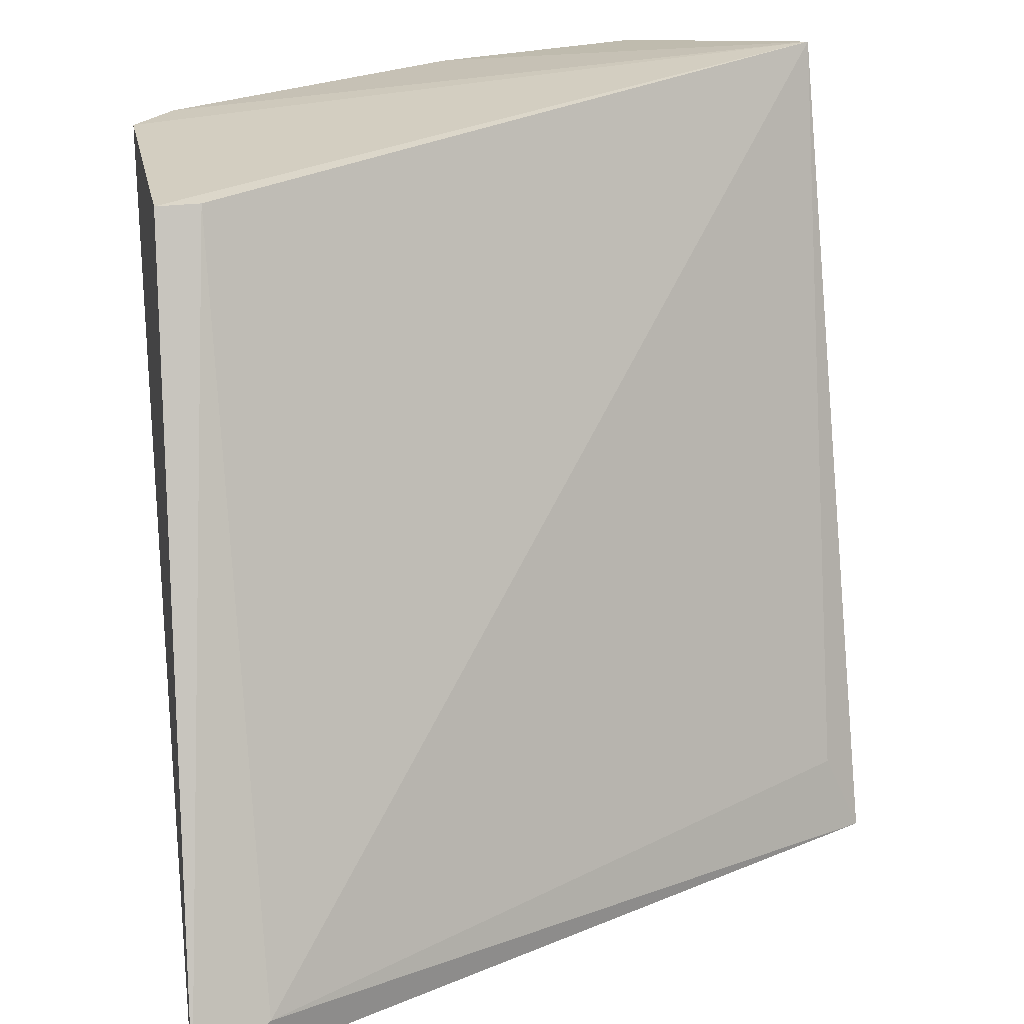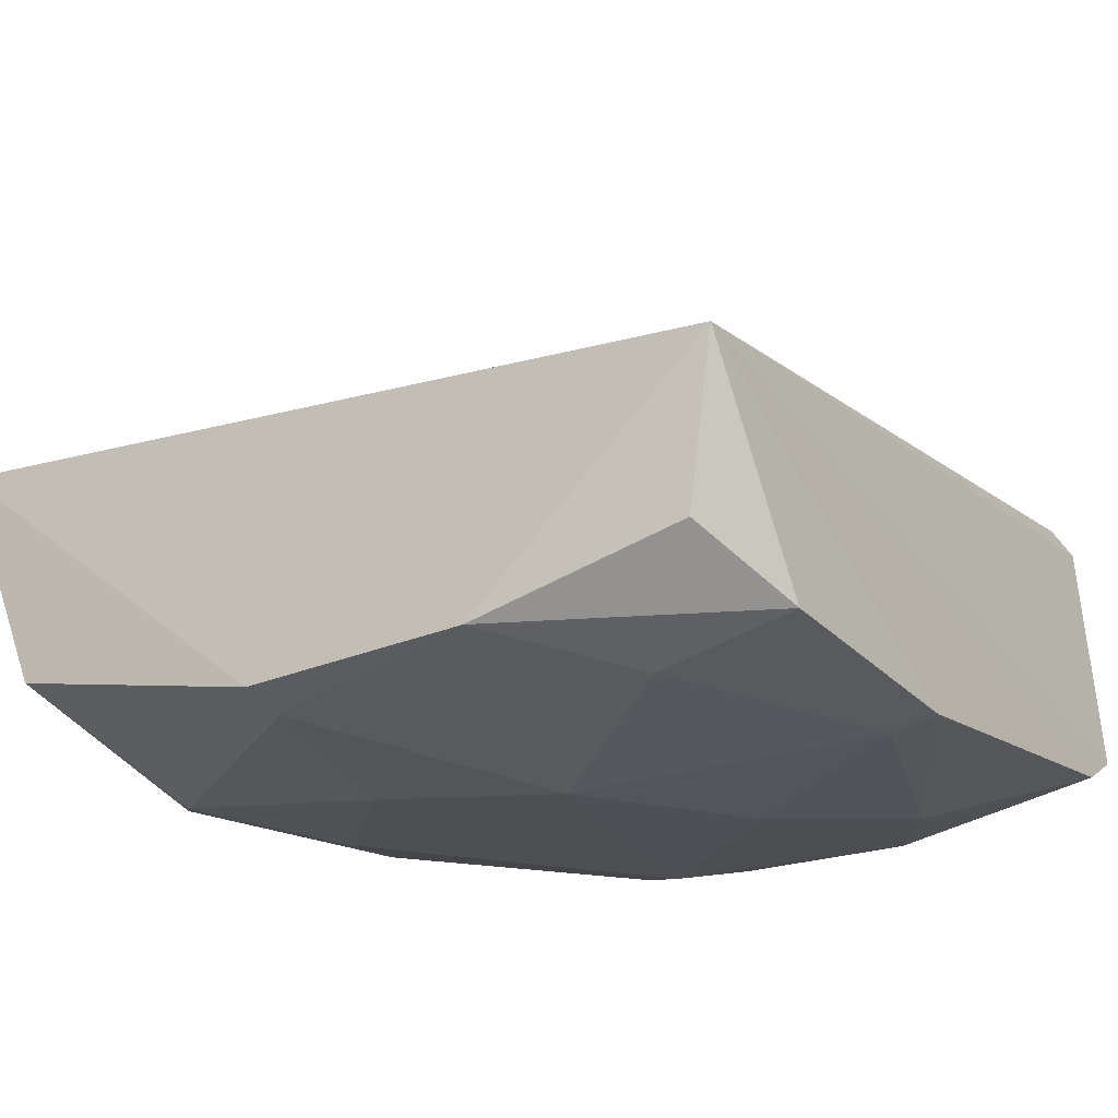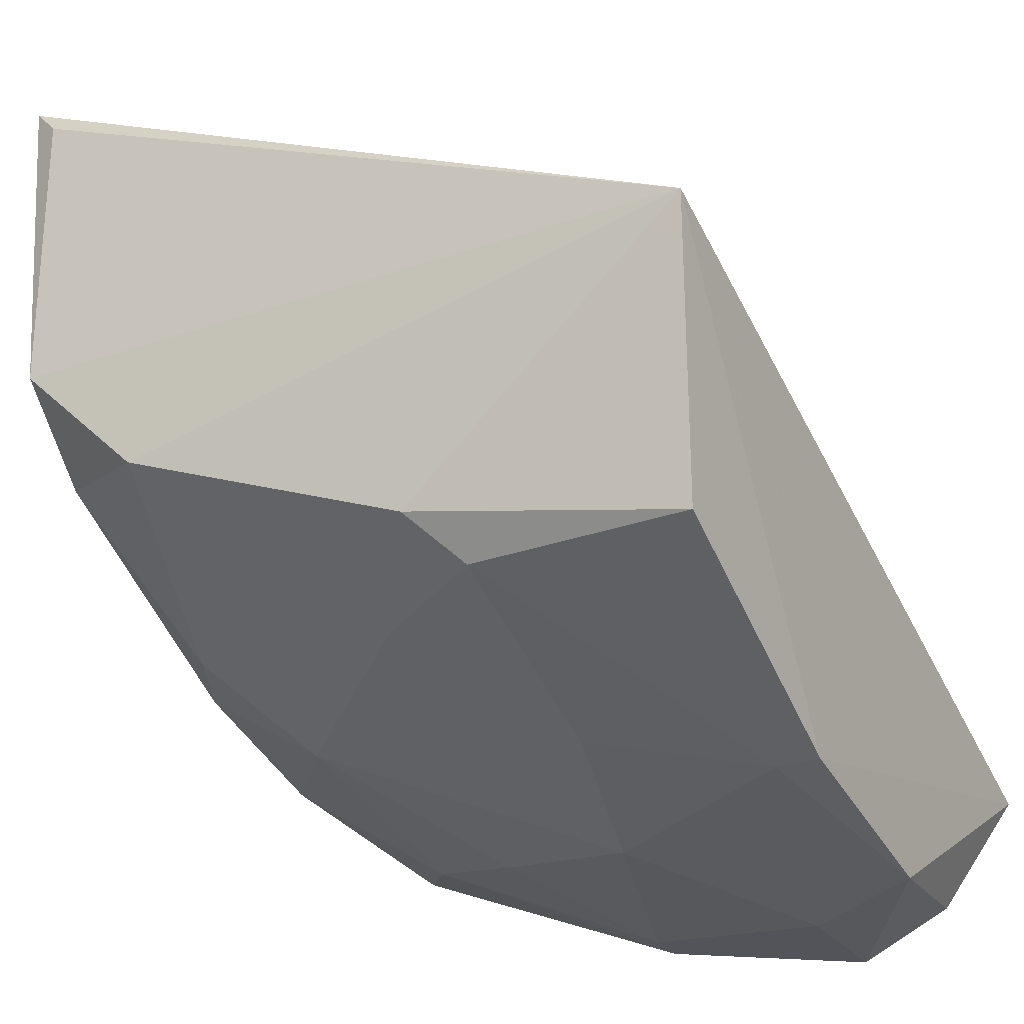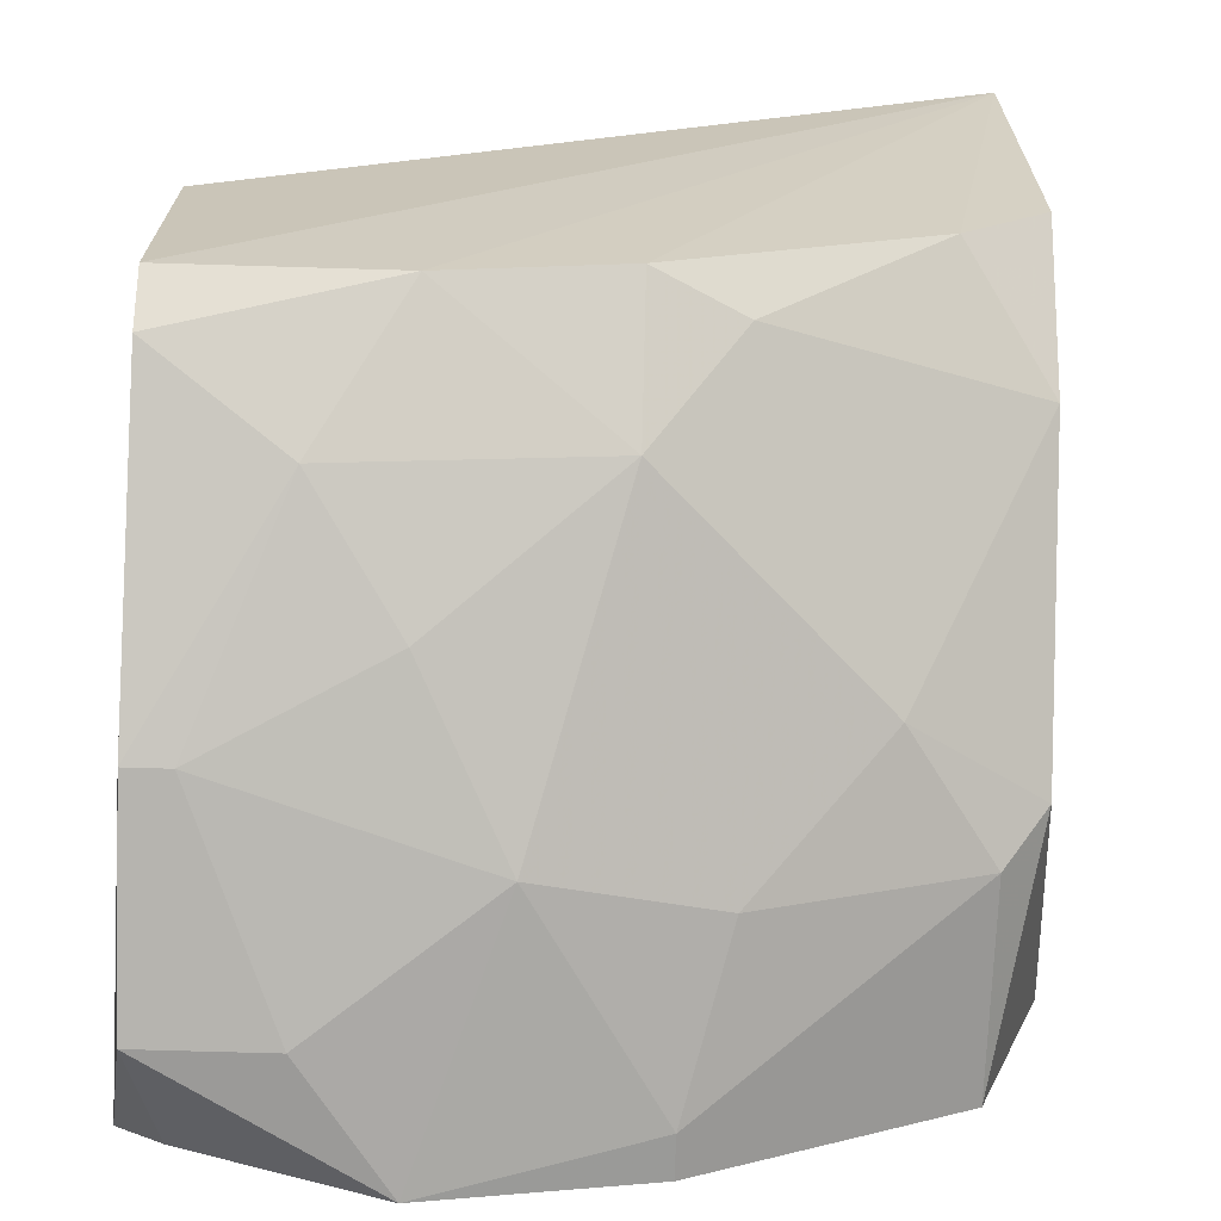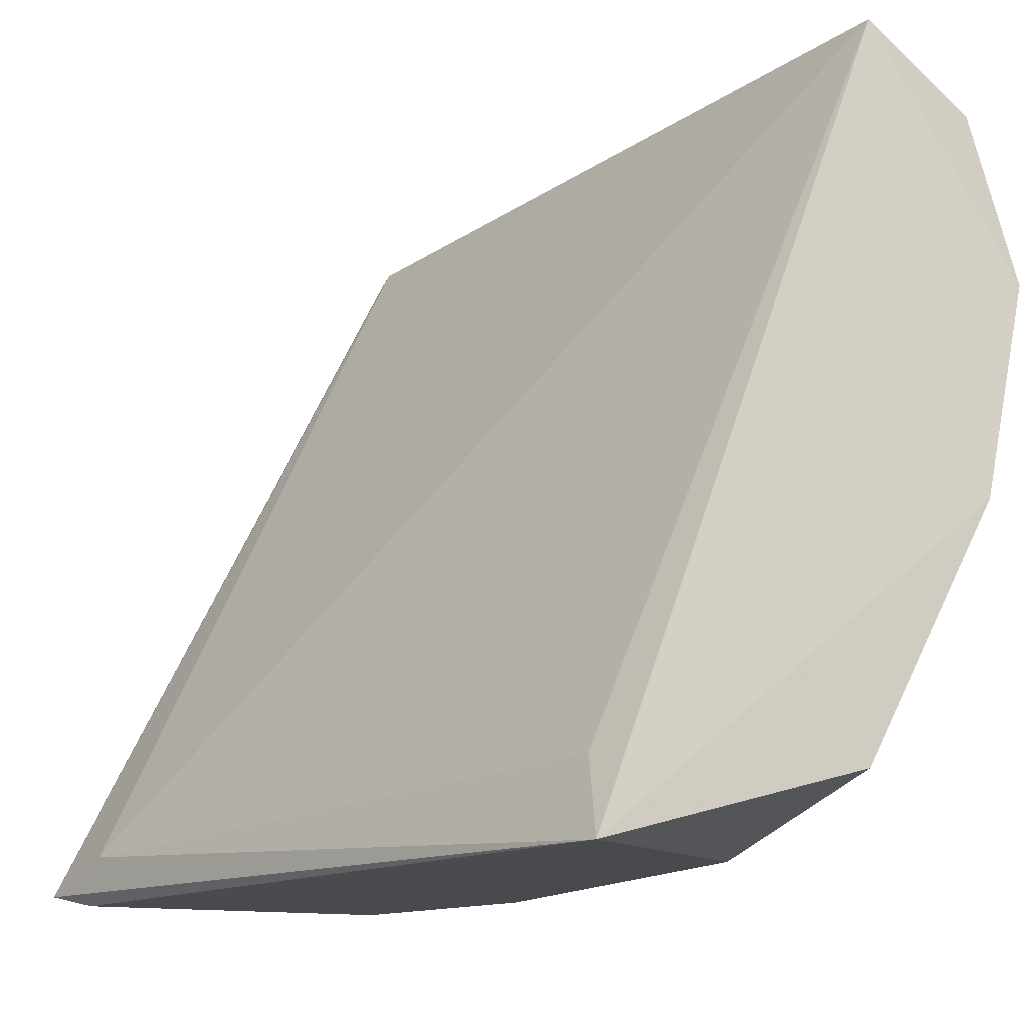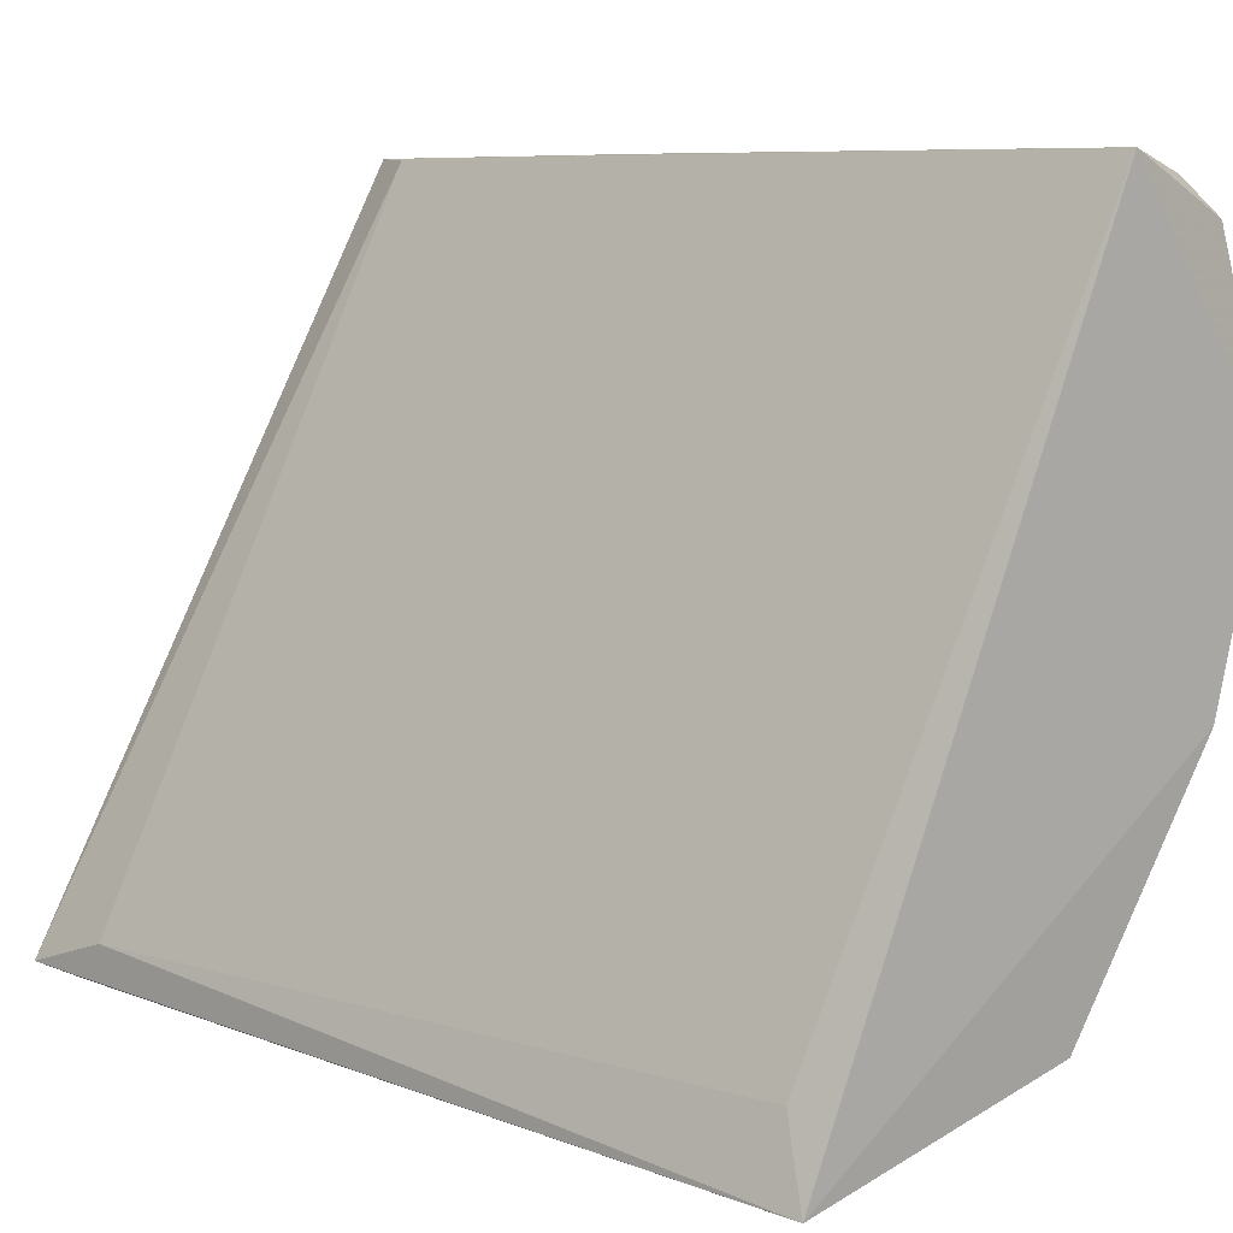
<metadata>
{"format":"obj","ext":"obj","renderer":"f3d","projection":"perspective","resolution":1024,"background":"white","views":[{"elev":25.2,"azim":-11.6,"up":"+Y"},{"elev":-42.6,"azim":125.2,"up":"+Z"},{"elev":-28.1,"azim":28.4,"up":"+Z"},{"elev":-69.3,"azim":-91.7,"up":"+Z"},{"elev":-17.1,"azim":75.1,"up":"+Y"},{"elev":10.7,"azim":64.0,"up":"+Y"}]}
</metadata>
<code>
v -0.06694 -0.000106 -0.04838
v -0.03152 -0.06701 -0.04446
v -0.074 -0.06599 0.01021
v -0.005321 0.002647 -0.05
v -0.07088 -0.000106 -0.02085
v -0.004658 -0.07047 -0.02438
v -0.007912 -0.01979 -0.06414
v -0.07088 -0.05914 -0.02872
v -0.05907 -0.03552 -0.04838
v -0.01972 -0.000106 -0.06414
v -0.07088 -0.06701 -0.02085
v -0.03152 -0.02766 -0.0602
v -0.07088 -0.01979 -0.04446
v -0.007912 -0.03946 -0.0602
v -0.06694 -0.06308 0.006701
v -0.06694 -0.000106 -0.02085
v -0.05907 -0.06701 -0.03265
v -0.0394 -0.004042 -0.0602
v -0.007912 -0.06308 -0.04838
v -0.0276 -0.06308 -0.04838
v -0.07088 -0.000106 -0.04446
v -0.05907 -0.01191 -0.05233
v -0.0394 -0.0552 -0.04838
v -0.007912 -0.06308 -0.02479
v -0.07103 -0.06717 0.00687
v -0.06694 -0.0434 -0.04052
v -0.01049 -0.002849 -0.06123
v -0.0276 -0.0434 -0.05626
v -0.01972 -0.01191 -0.06414
v -0.0394 -0.000106 -0.0602
v -0.04727 -0.01979 -0.05626
v -0.07088 -0.03552 -0.04052
v -0.01185 -0.03946 -0.0602
f 20 28 33
f 3 8 11
f 4 6 14
f 7 4 14
f 3 6 15
f 5 3 16
f 4 5 16
f 3 15 16
f 15 4 16
f 2 6 17
f 6 11 17
f 11 8 17
f 6 2 19
f 14 6 19
f 14 19 20
f 19 2 20
f 4 1 21
f 3 5 21
f 5 4 21
f 1 13 21
f 13 3 21
f 13 1 22
f 9 13 22
f 2 17 23
f 20 2 23
f 6 4 24
f 4 15 24
f 15 6 24
f 6 3 25
f 11 6 25
f 3 11 25
f 17 8 26
f 9 23 26
f 23 17 26
f 4 7 27
f 10 4 27
f 7 10 27
f 9 12 28
f 23 9 28
f 20 23 28
f 10 7 29
f 7 12 29
f 18 10 29
f 12 18 29
f 1 4 30
f 4 10 30
f 10 18 30
f 22 1 30
f 18 22 30
f 12 9 31
f 18 12 31
f 9 22 31
f 22 18 31
f 8 3 32
f 3 13 32
f 13 9 32
f 26 8 32
f 9 26 32
f 12 7 33
f 7 14 33
f 14 20 33
f 28 12 33

</code>
